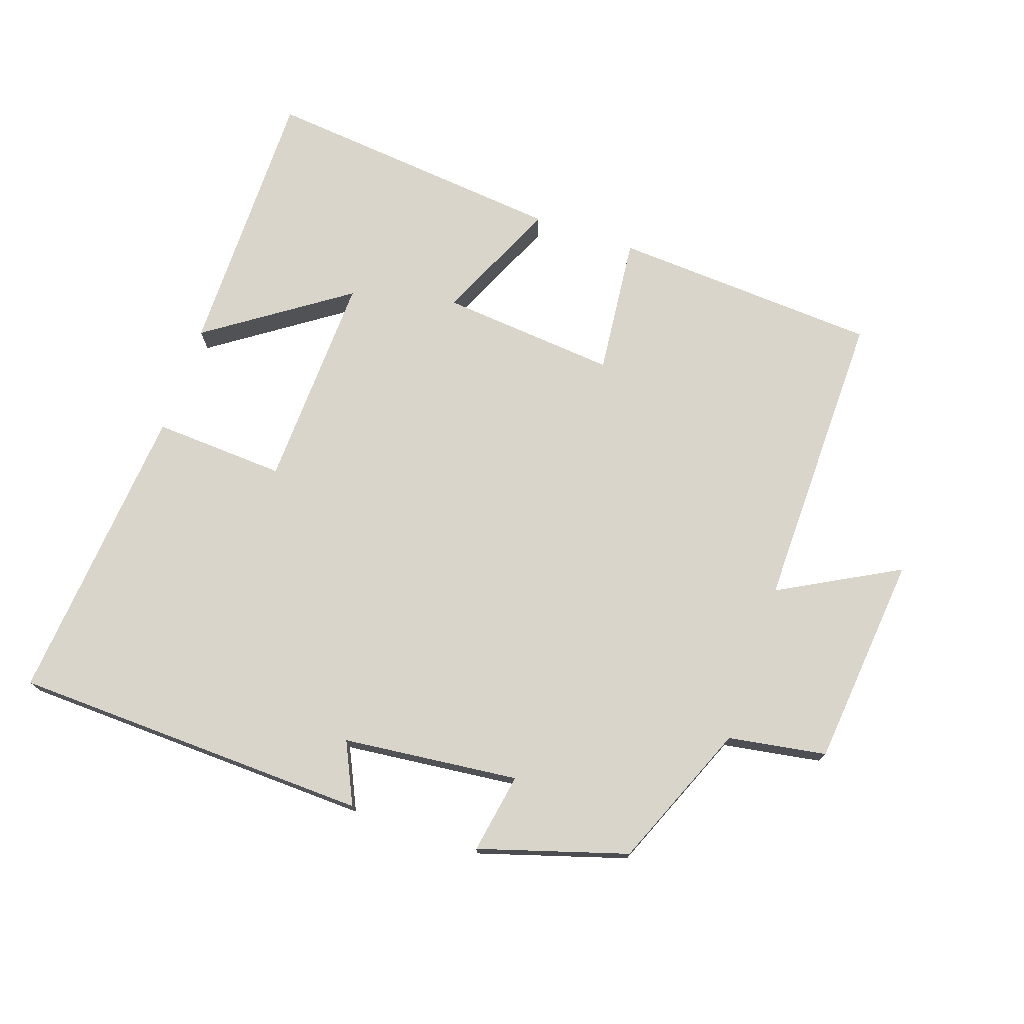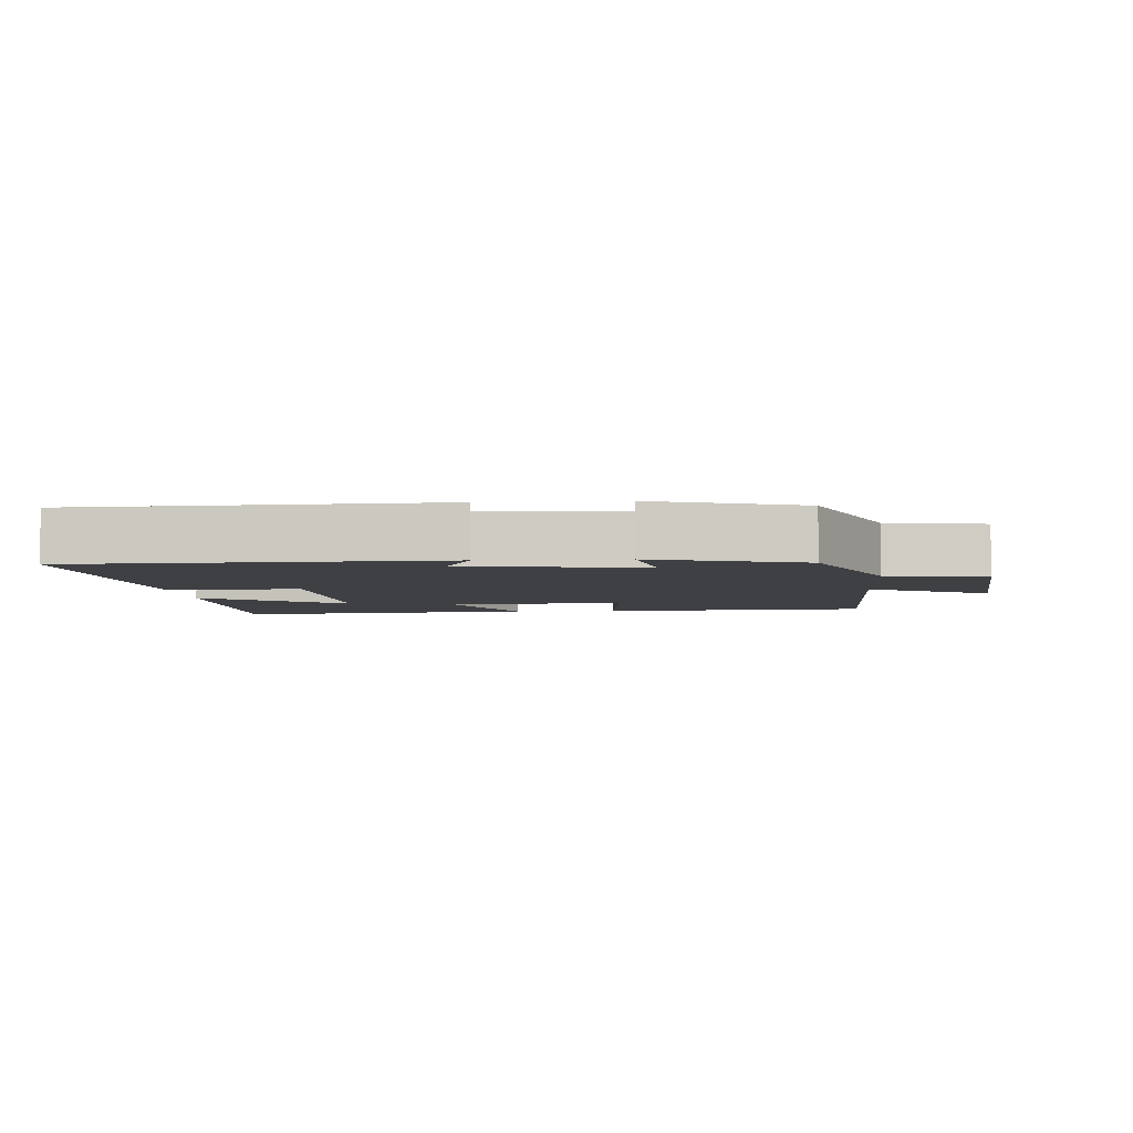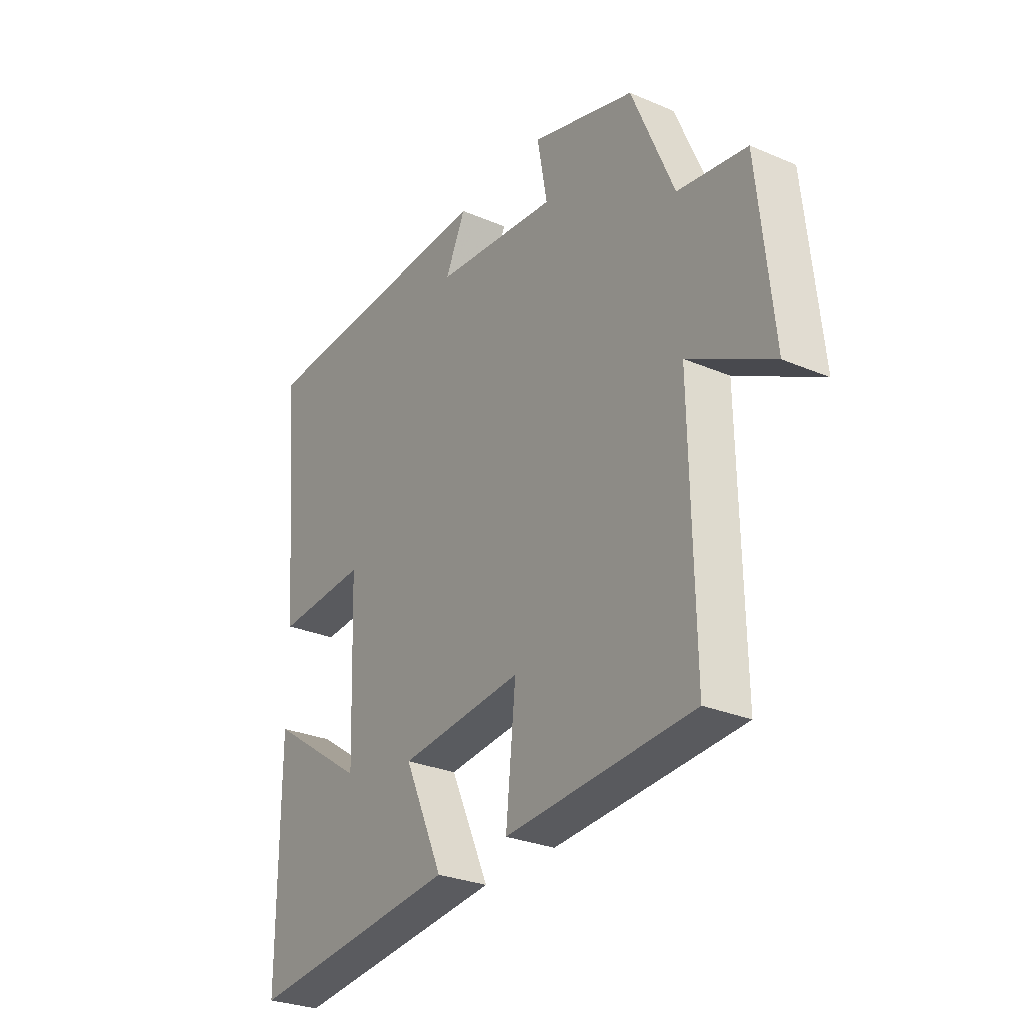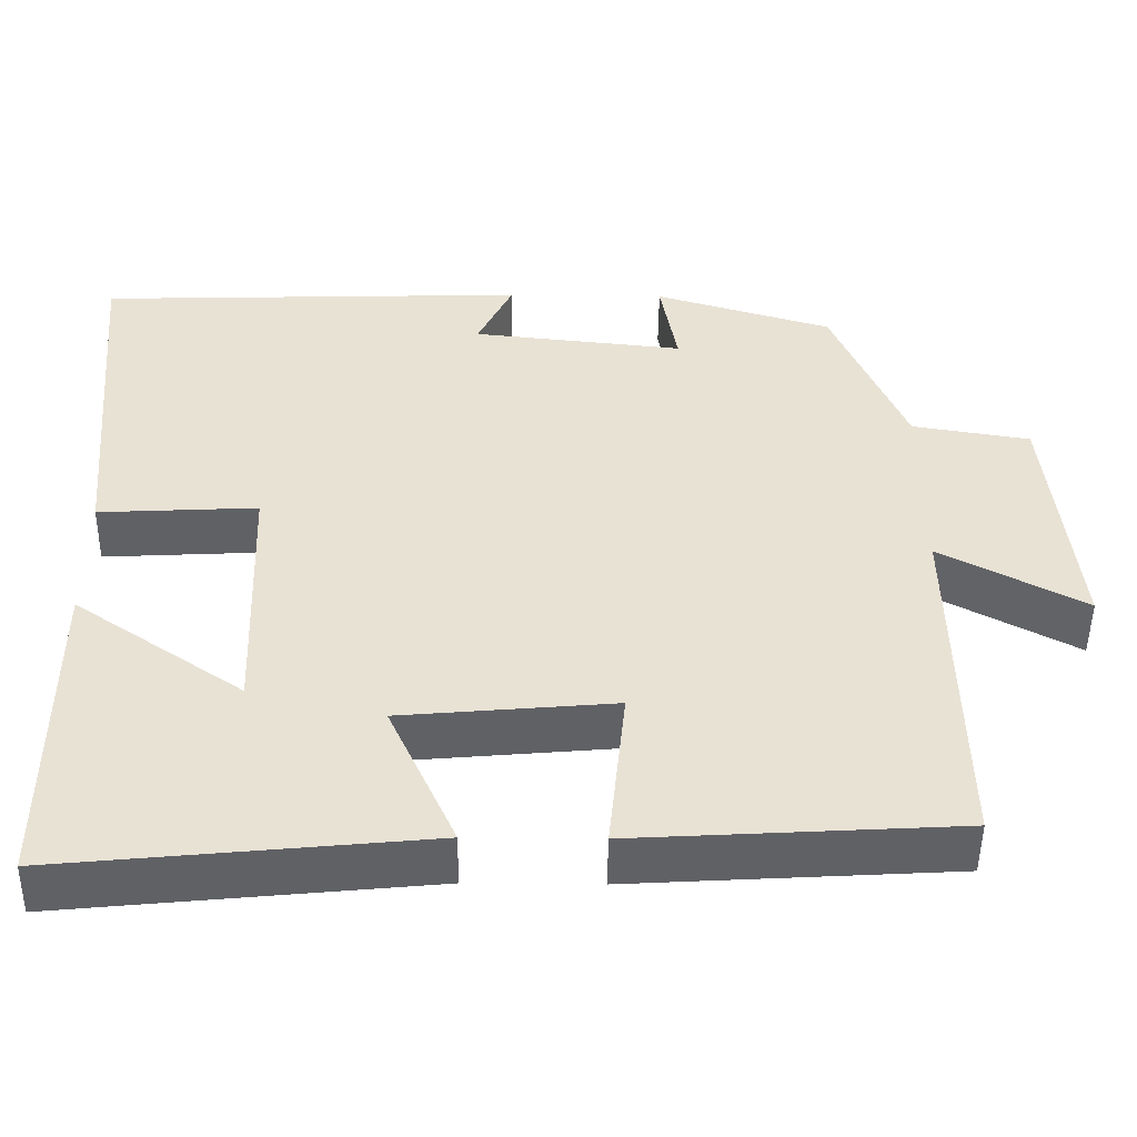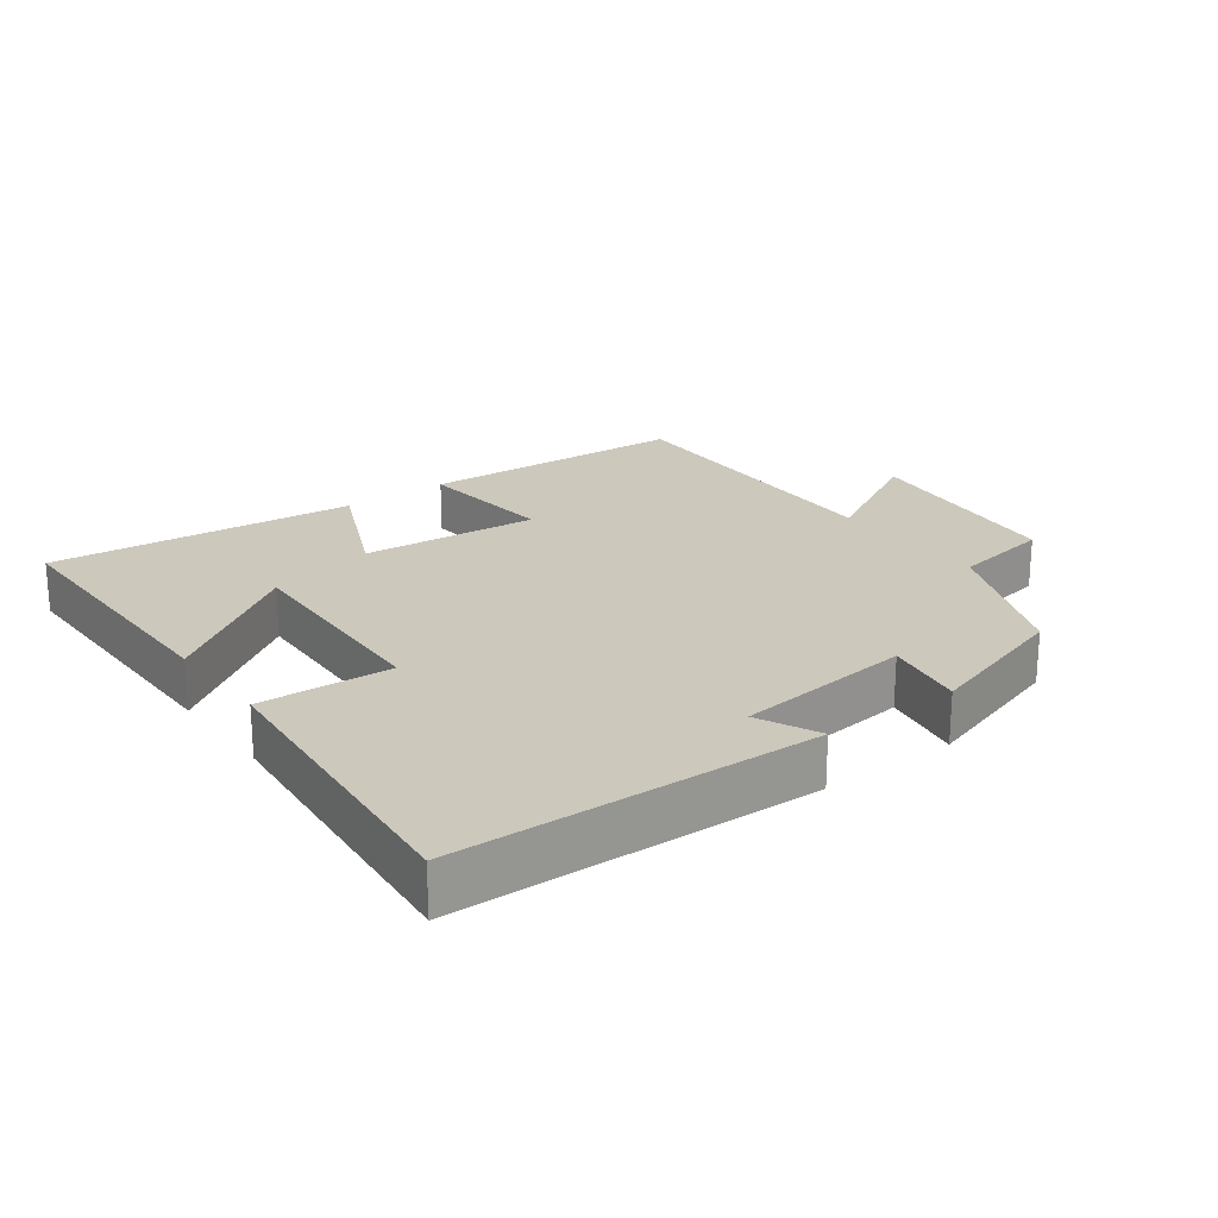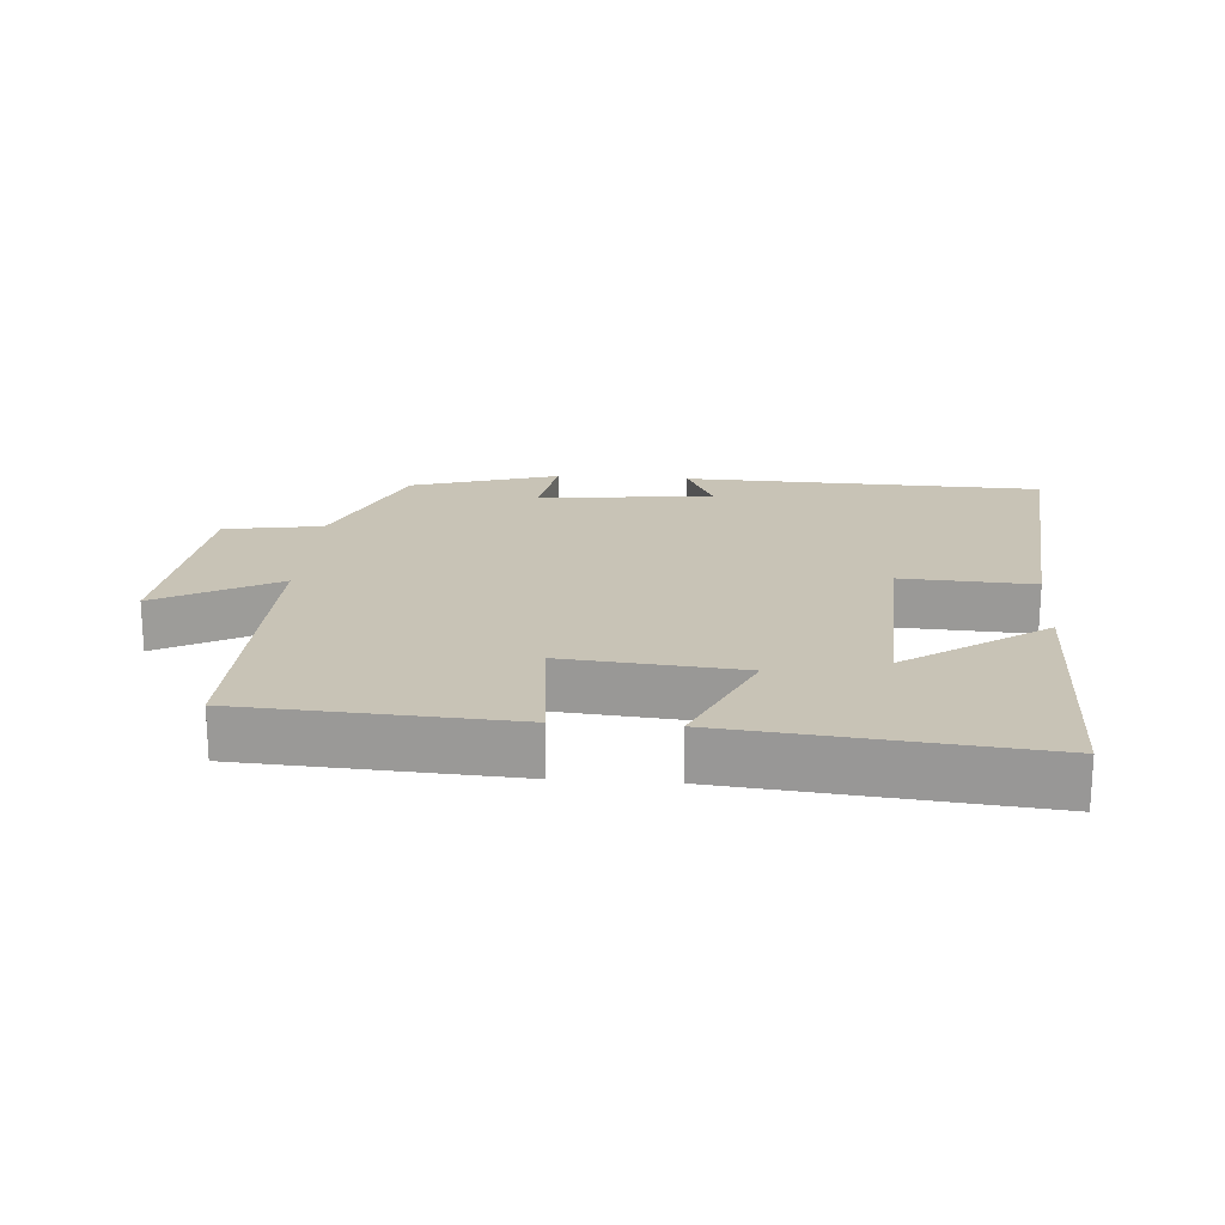
<metadata>
{"format":"obj","ext":"obj","renderer":"f3d","projection":"perspective","resolution":1024,"background":"white","views":[{"elev":74.5,"azim":18.8,"up":"+Y"},{"elev":-4.7,"azim":4.3,"up":"+Y"},{"elev":-28.7,"azim":57.5,"up":"+Z"},{"elev":-49.6,"azim":-0.7,"up":"+Z"},{"elev":22.2,"azim":-36.7,"up":"+Y"},{"elev":19.5,"azim":-175.8,"up":"+Y"}]}
</metadata>
<code>
v -0.541 0.07 0.482
v -0.008 0.07 0.5
v -0.051 0.07 0.409
v 0.211 0.07 0.381
v 0.19 0.07 0.5
v 0.41 0.07 0.433
v 0.5 0.07 0.218
v 0.646 0.07 0.194
v 0.678 0.07 -0.122
v 0.5 0.07 -0.026
v 0.507 0.07 -0.476
v 0.11 0.07 -0.5
v 0.131 0.07 -0.293
v -0.131 0.07 -0.317
v -0.048 0.07 -0.5
v -0.5 0.07 -0.546
v -0.5 0.07 -0.136
v -0.292 0.07 -0.279
v -0.304 0.07 0.043
v -0.5 0.07 0.032
v -0.541 0 0.482
v -0.008 0 0.5
v -0.051 0 0.409
v 0.211 0 0.381
v 0.19 0 0.5
v 0.41 0 0.433
v 0.5 0 0.218
v 0.646 0 0.194
v 0.678 0 -0.122
v 0.5 0 -0.026
v 0.507 0 -0.476
v 0.11 0 -0.5
v 0.131 0 -0.293
v -0.131 0 -0.317
v -0.048 0 -0.5
v -0.5 0 -0.546
v -0.5 0 -0.136
v -0.292 0 -0.279
v -0.304 0 0.043
v -0.5 0 0.032
f 1 2 3
f 20 1 3
f 19 20 3
f 18 19 3 4
f 15 16 17 18
f 14 15 18
f 13 14 18 4
f 12 13 4
f 11 12 4
f 10 11 4
f 7 8 9 10
f 6 7 10
f 5 6 10
f 4 5 10
f 23 22 21
f 23 21 40
f 23 40 39
f 24 23 39 38
f 38 37 36 35
f 38 35 34
f 24 38 34 33
f 24 33 32
f 24 32 31
f 24 31 30
f 30 29 28 27
f 30 27 26
f 30 26 25
f 30 25 24
f 1 21 22 2
f 2 22 23 3
f 3 23 24 4
f 4 24 25 5
f 5 25 26 6
f 6 26 27 7
f 7 27 28 8
f 8 28 29 9
f 9 29 30 10
f 10 30 31 11
f 11 31 32 12
f 12 32 33 13
f 13 33 34 14
f 14 34 35 15
f 15 35 36 16
f 16 36 37 17
f 17 37 38 18
f 18 38 39 19
f 19 39 40 20
f 20 40 21 1

</code>
